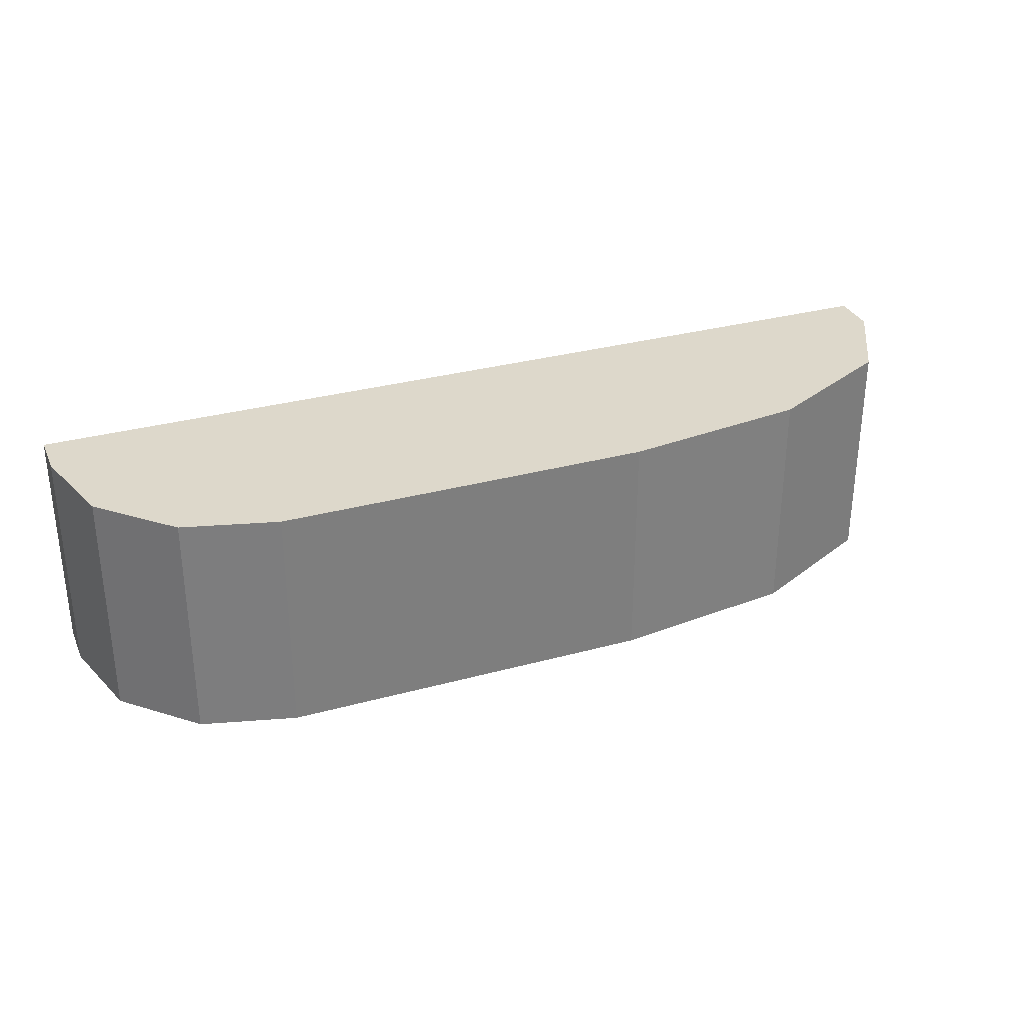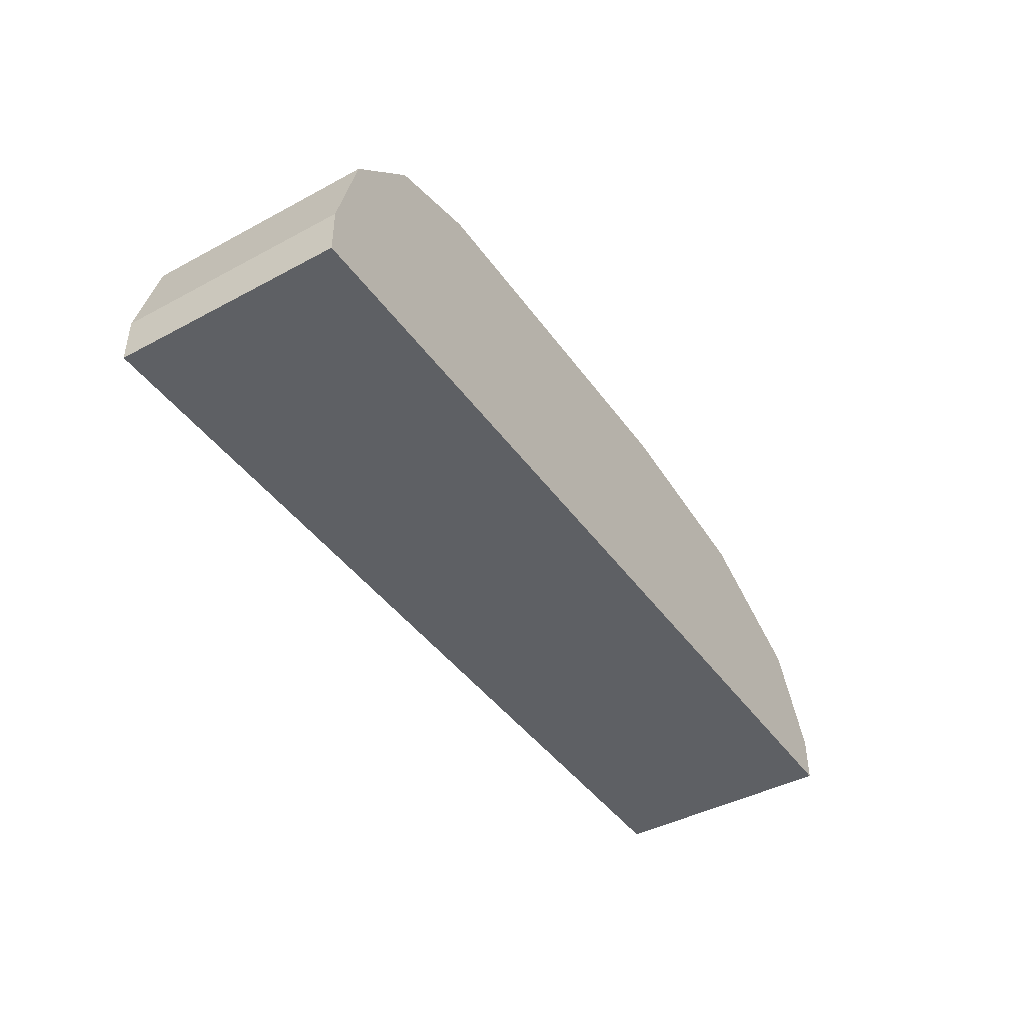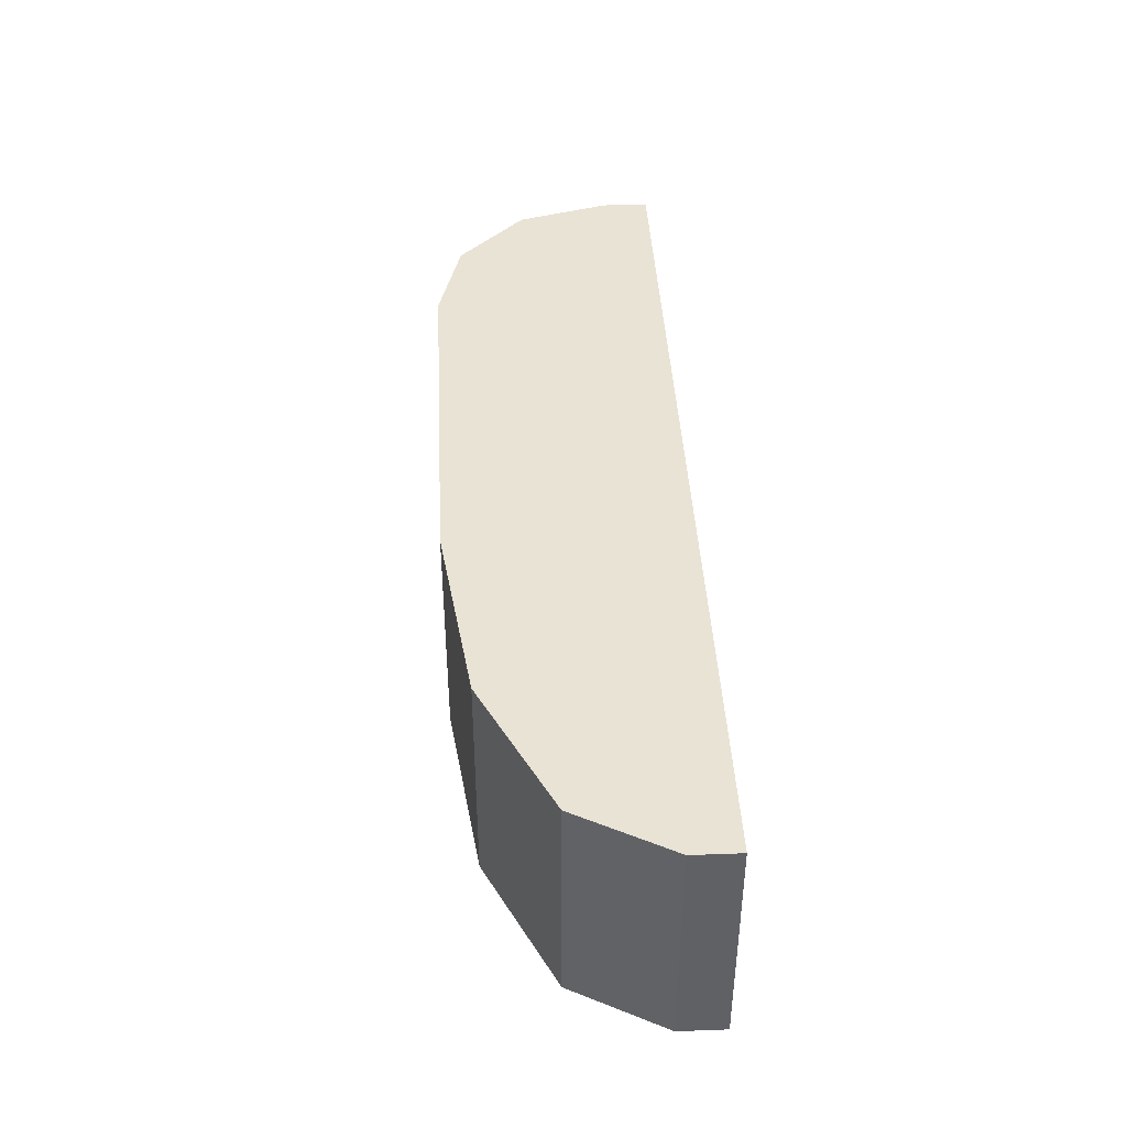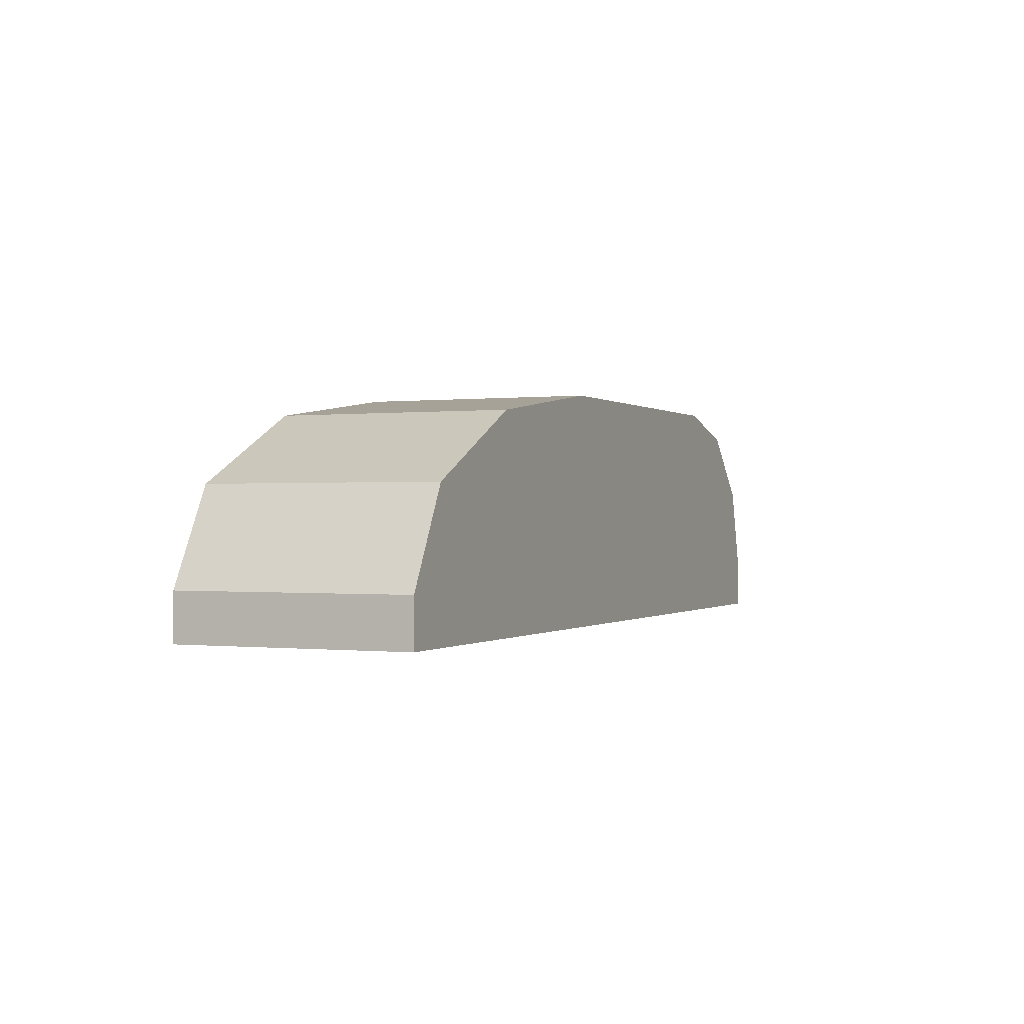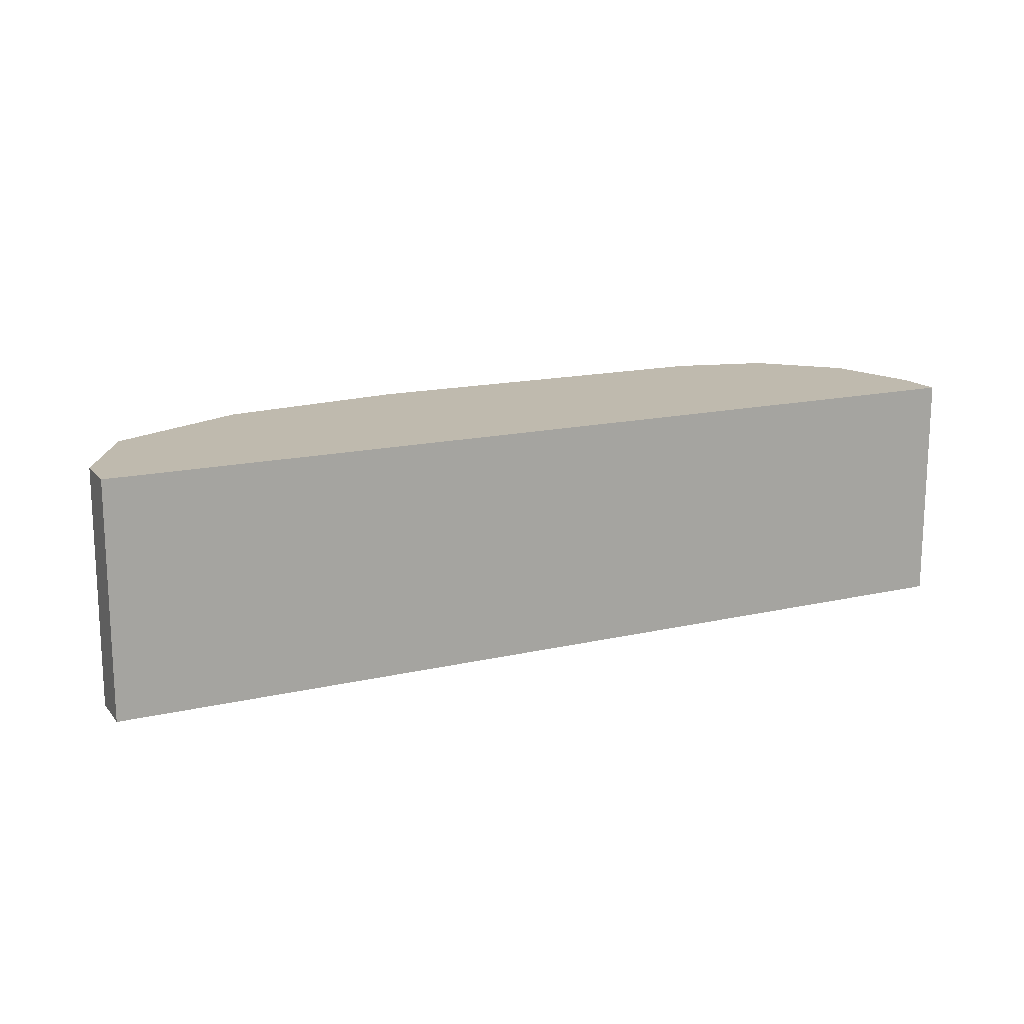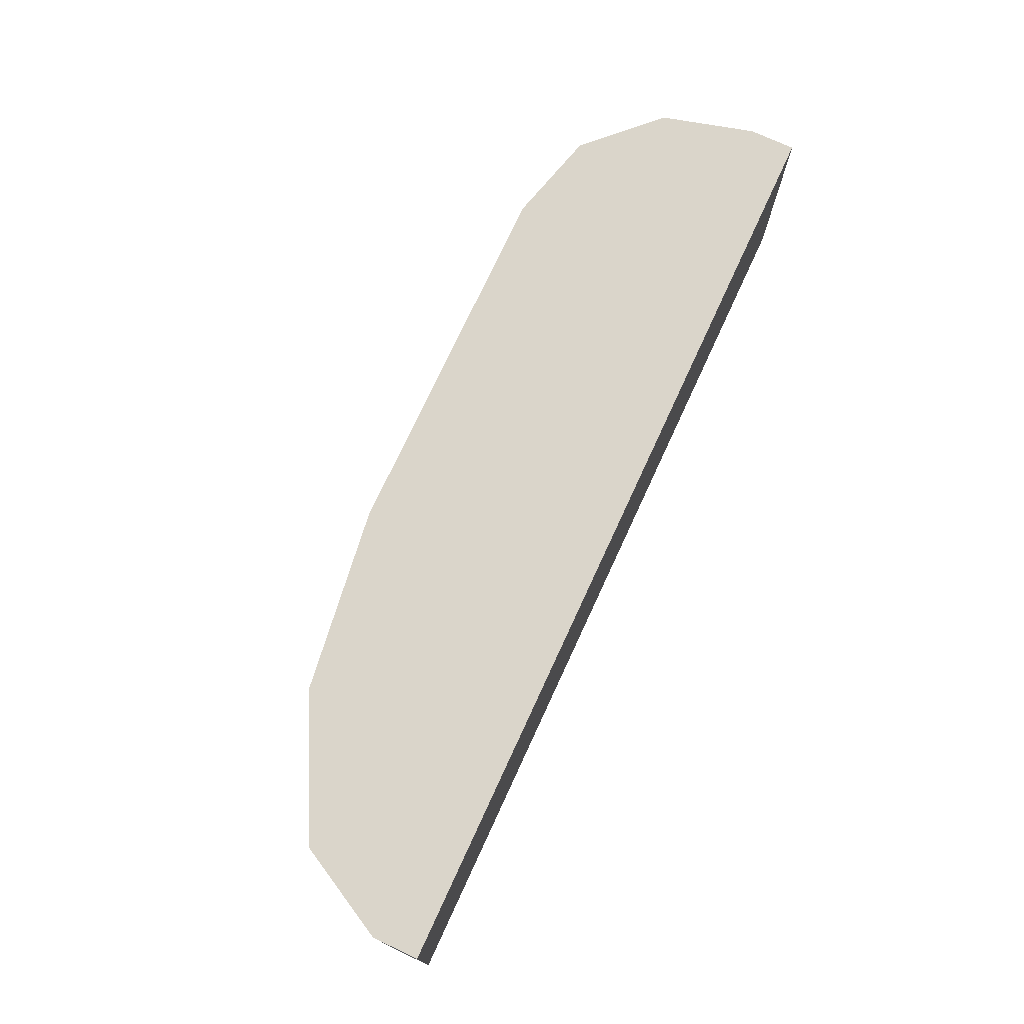
<metadata>
{"format":"obj","ext":"obj","renderer":"f3d","projection":"perspective","resolution":1024,"background":"white","views":[{"elev":31.2,"azim":158.7,"up":"+Z"},{"elev":-42.8,"azim":122.6,"up":"+Y"},{"elev":42.2,"azim":-93.0,"up":"+Z"},{"elev":-0.3,"azim":-66.4,"up":"+Y"},{"elev":15.6,"azim":-26.0,"up":"+Z"},{"elev":74.2,"azim":-65.2,"up":"+Z"}]}
</metadata>
<code>
v 0.5 0.7 0.5
v -0.3 1.5 0.5
v 0.3928 1.1 0.5
v 0.1 1.393 0.5
v -0.3 1.5 -0.5
v 0.5 0.7 -0.5
v 0.1 1.393 -0.5
v 0.3928 1.1 -0.5
v -1.897 1.5 0.5
v -3.497 0.7 0.5
v -2.697 1.393 0.5
v -3.282 1.1 0.5
v -3.497 0.7 -0.5
v -1.897 1.5 -0.5
v -3.282 1.1 -0.5
v -2.697 1.393 -0.5
v -3.498 0.5 0.5
v -3.498 0.5 -0.5
v 0.5 0.5 0.5
v 0.5 0.5 -0.5
f 14 2 5
f 6 19 20
f 7 8 6
f 2 7 5
f 4 8 7
f 3 6 8
f 11 12 17
f 14 11 9
f 16 12 11
f 15 10 12
f 10 18 17
f 20 17 18
f 14 9 2
f 6 1 19
f 6 20 5
f 20 18 14
f 18 13 15
f 15 16 18
f 16 14 18
f 14 5 20
f 5 7 6
f 2 4 7
f 4 3 8
f 3 1 6
f 10 17 12
f 17 19 9
f 19 1 2
f 1 3 2
f 3 4 2
f 2 9 19
f 9 11 17
f 14 16 11
f 16 15 12
f 15 13 10
f 10 13 18
f 20 19 17

</code>
